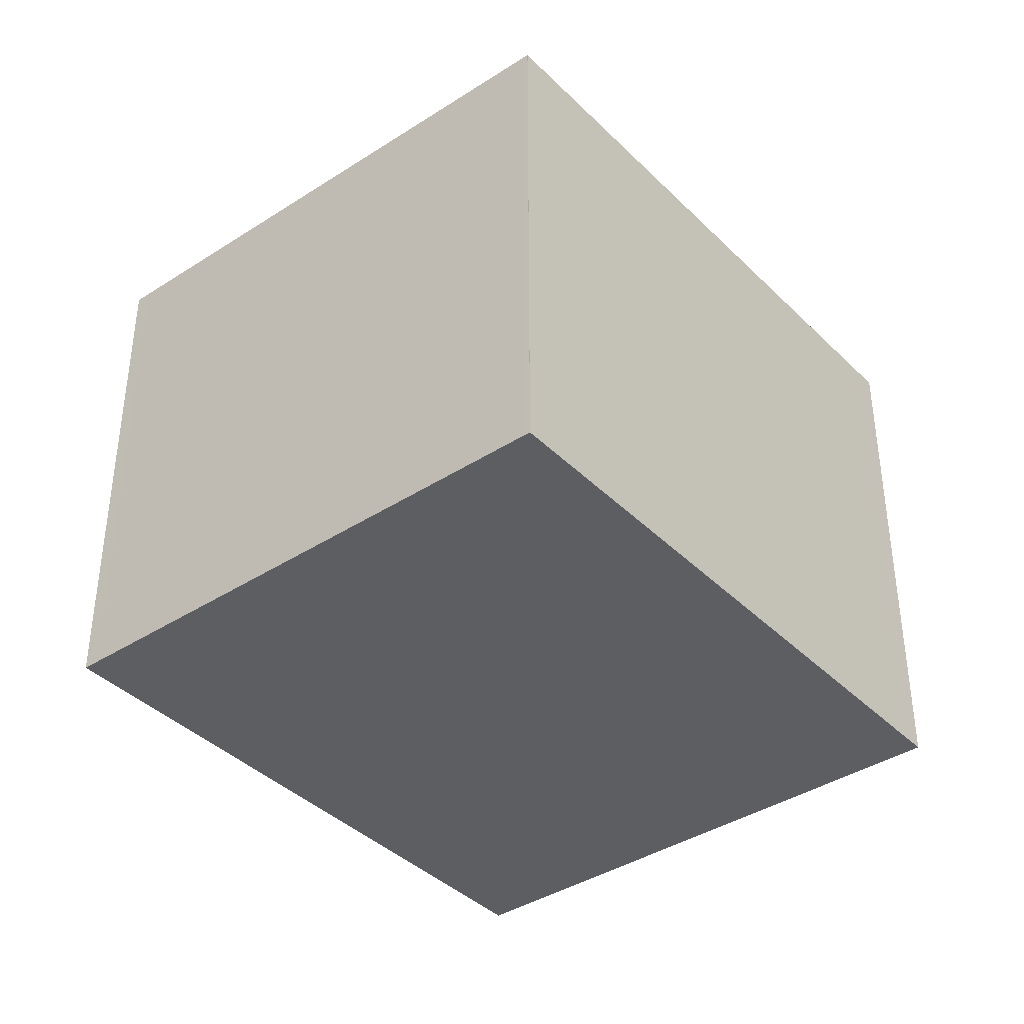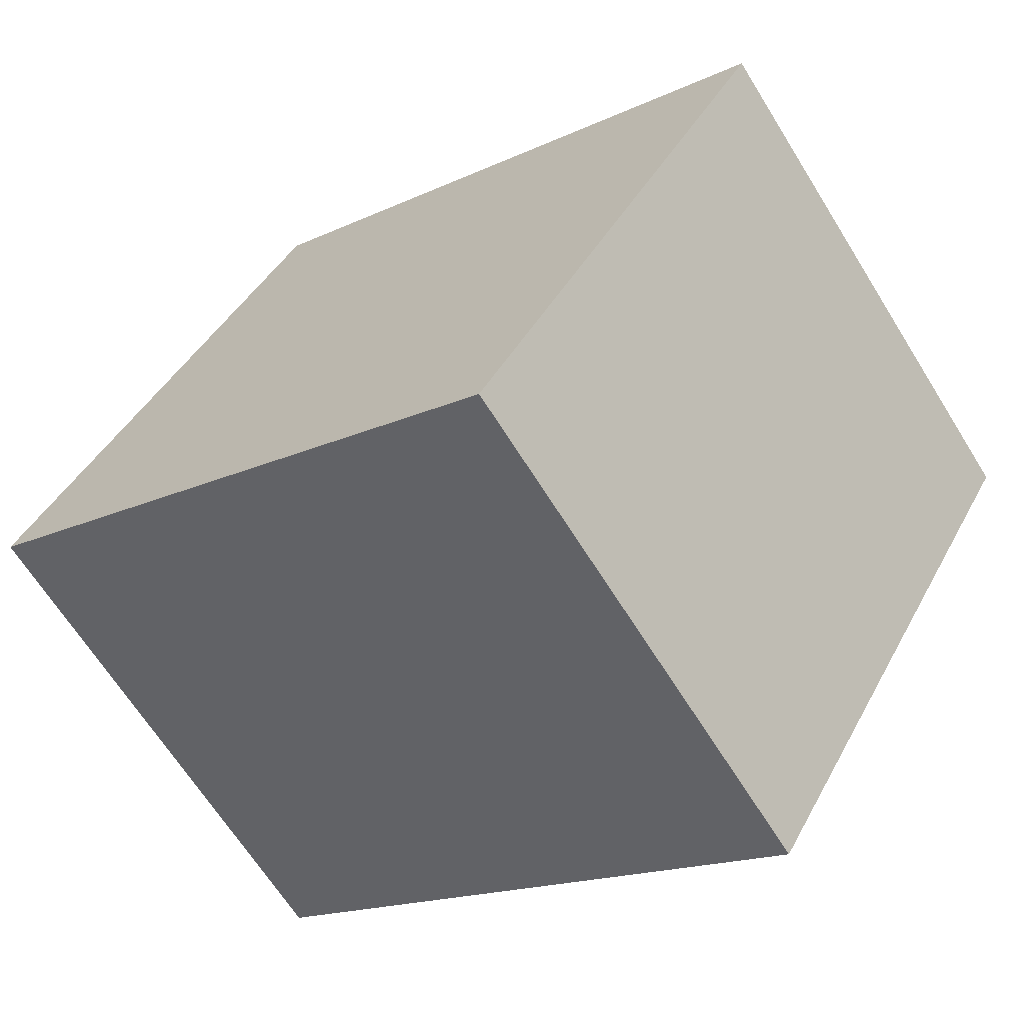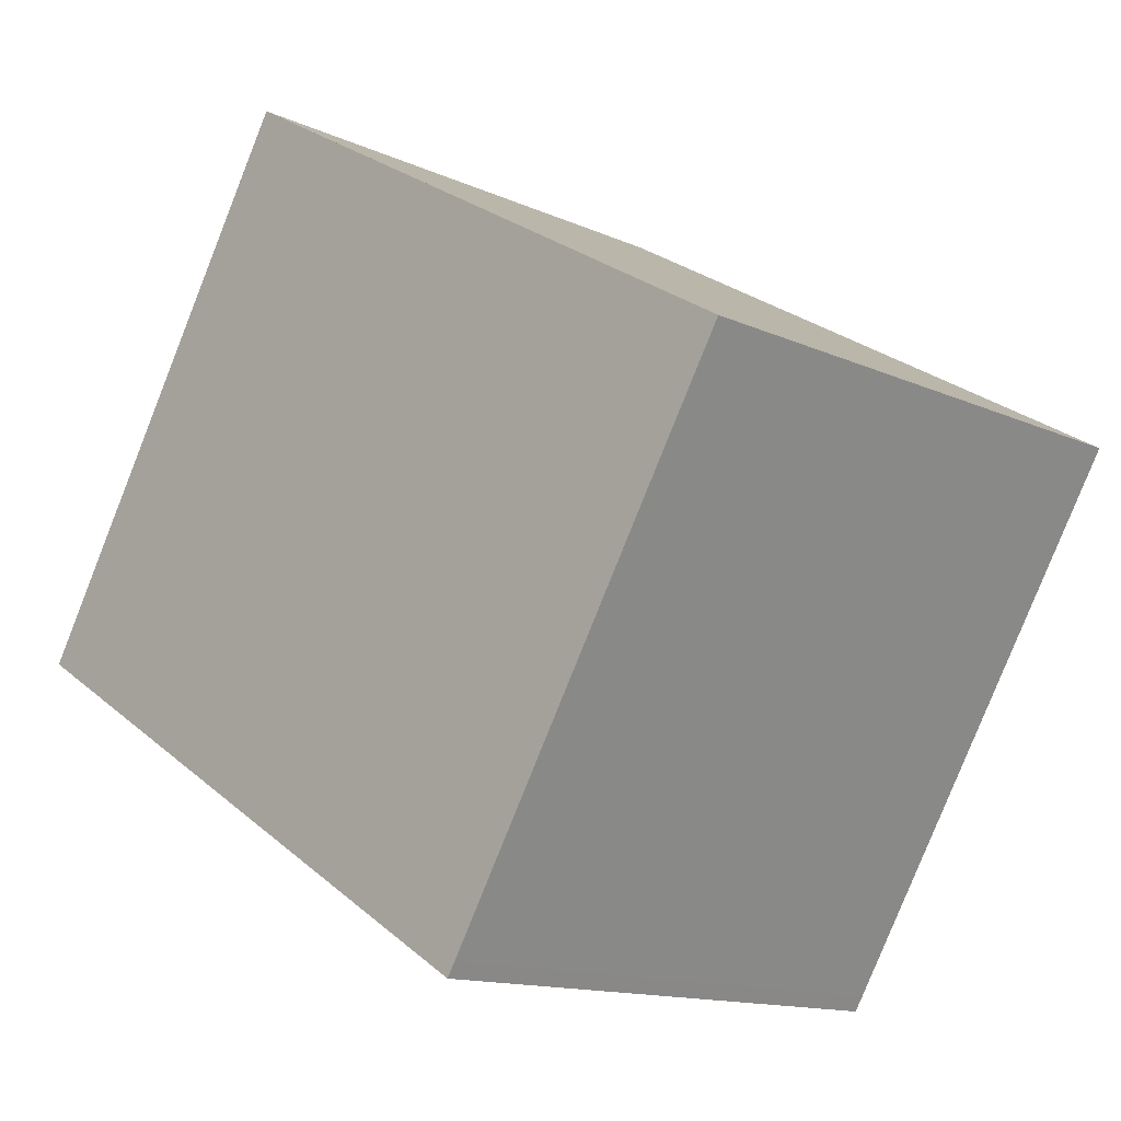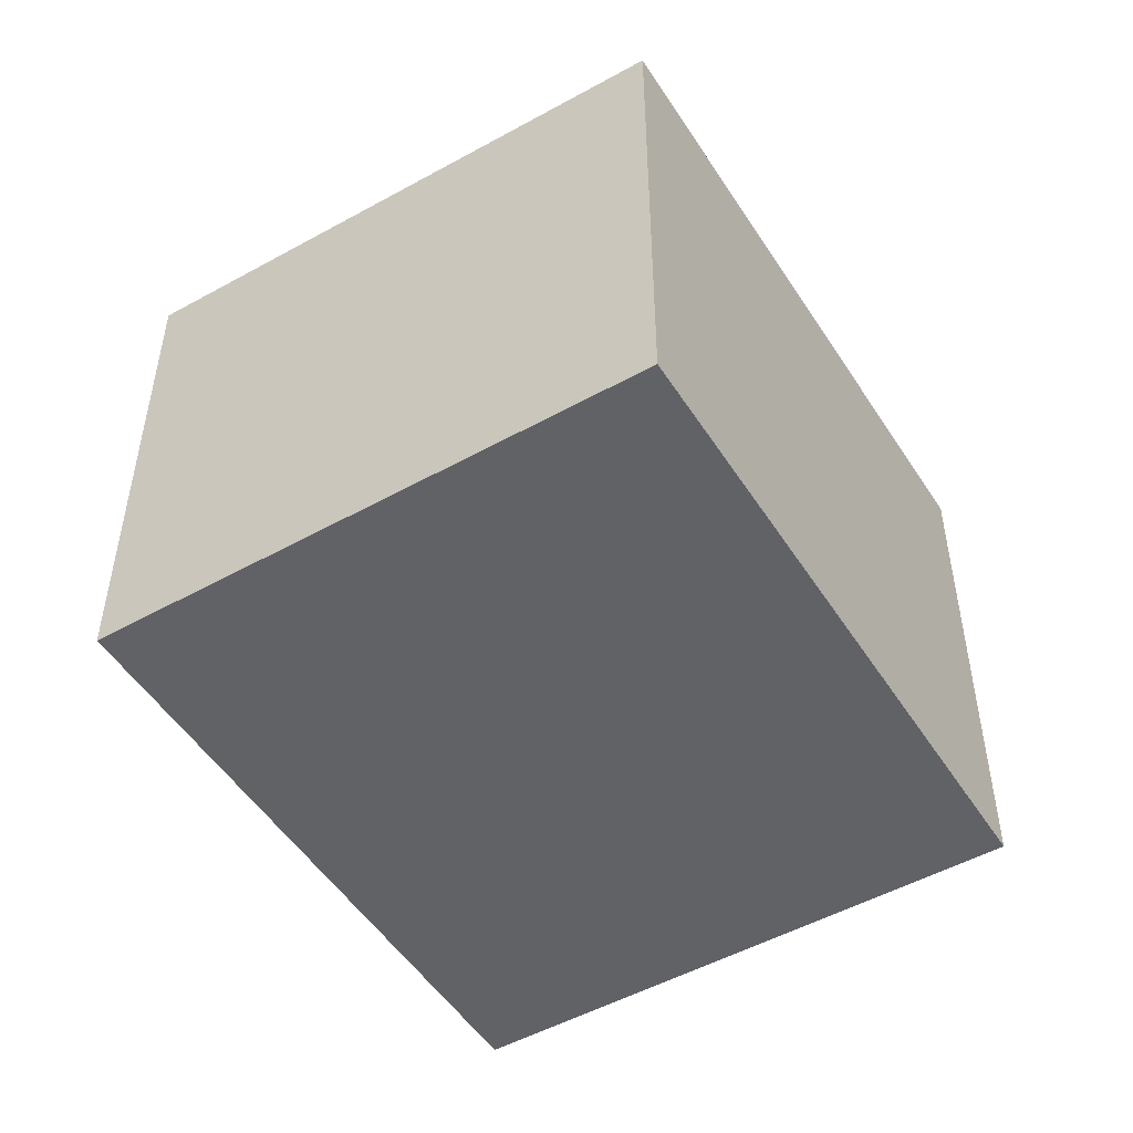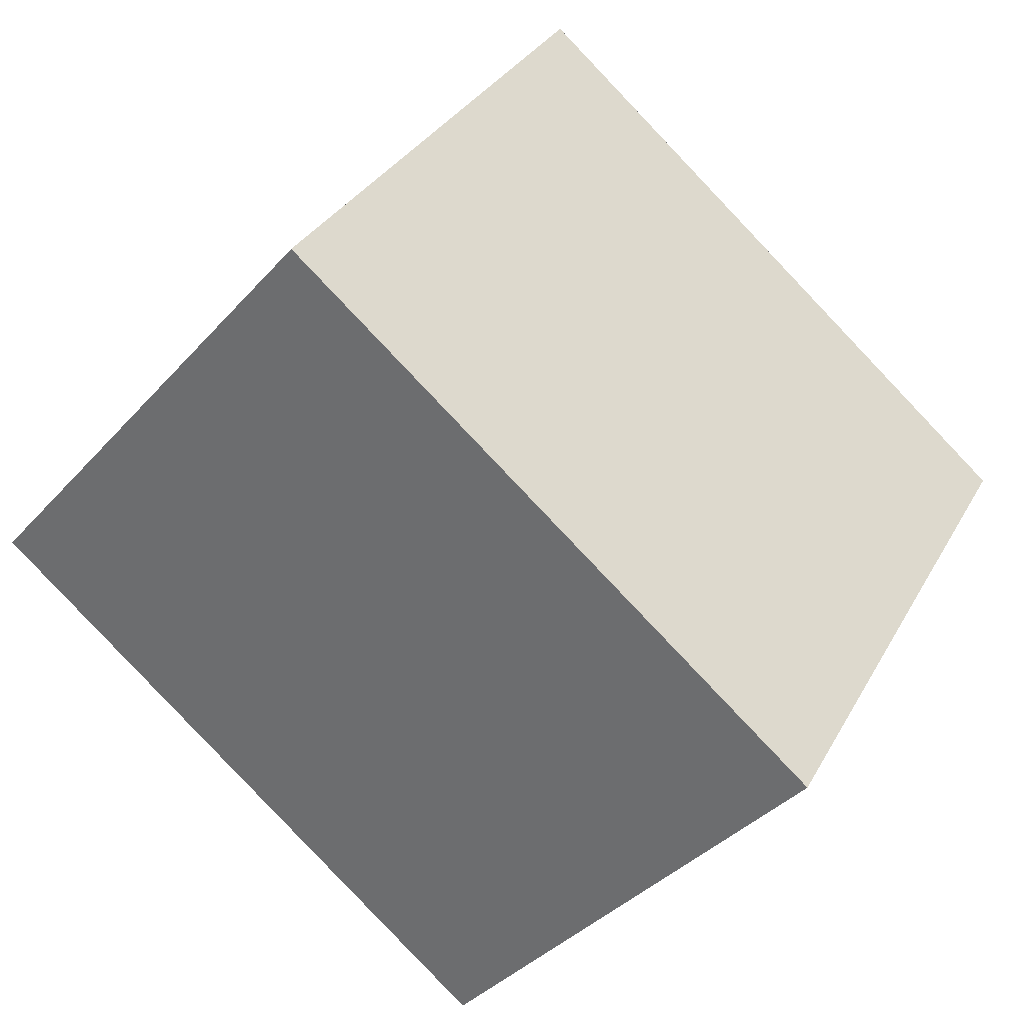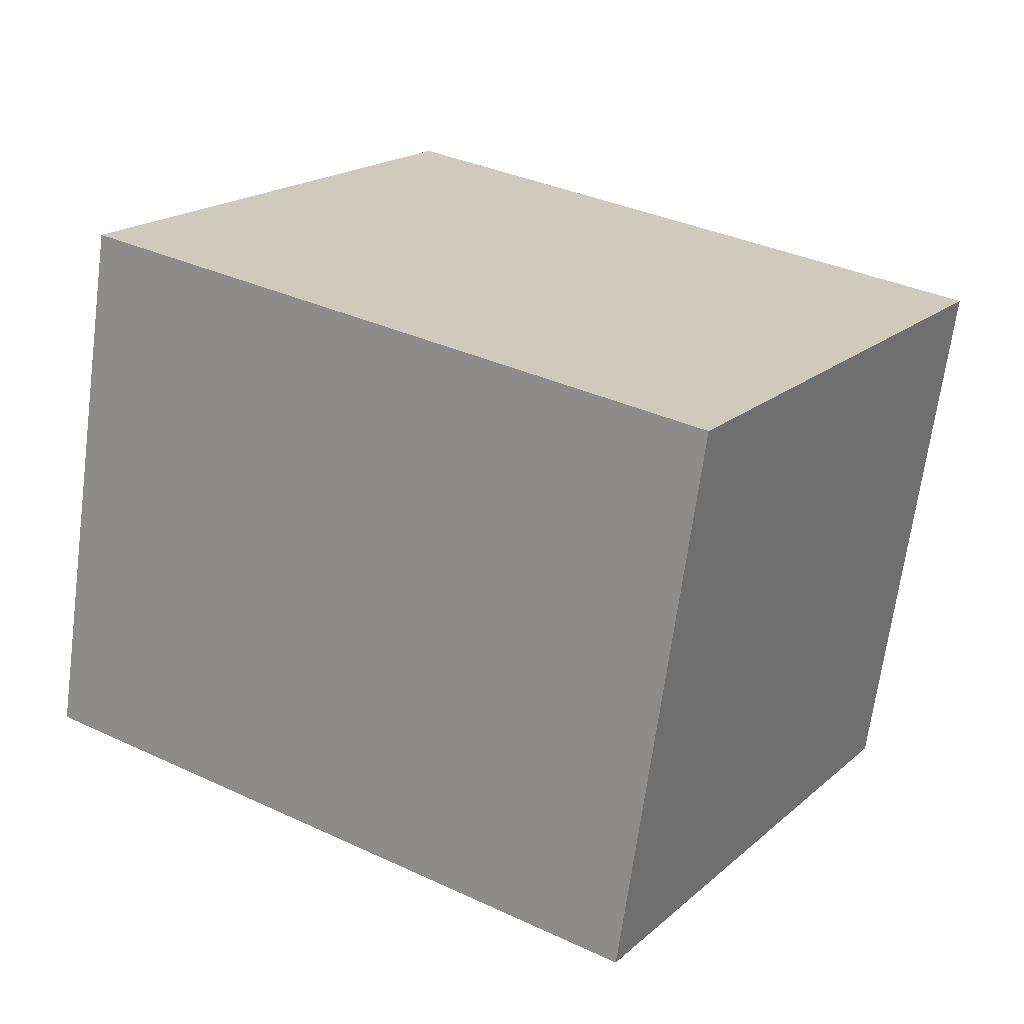
<metadata>
{"format":"obj","ext":"obj","renderer":"f3d","projection":"perspective","resolution":1024,"background":"white","views":[{"elev":-39.2,"azim":160.3,"up":"+Z"},{"elev":-65.9,"azim":-148.1,"up":"+Y"},{"elev":-13.6,"azim":-135.4,"up":"+Y"},{"elev":-50.7,"azim":152.6,"up":"+Z"},{"elev":-38.0,"azim":143.6,"up":"+Y"},{"elev":-67.7,"azim":172.4,"up":"+Y"}]}
</metadata>
<code>
v -1154 -2122 2.133
v -1151 -2121 2.108
v -1150 -2123 2.117
v -1152 -2124 2.142
v -1151 -2121 2.108
v -1154 -2122 2.133
v -1150 -2123 2.117
v -1151 -2121 2.108
v -1151 -2121 2.108
v -1150 -2123 2.117
v -1152 -2124 2.141
v -1150 -2123 2.117
v -1152 -2124 2.141
v -1152 -2124 2.141
v -1154 -2122 2.132
v -1154 -2122 2.132
v -1154 -2122 2.132
v -1154 -2122 2.133
v -1154 -2122 4.441e-16
v -1154 -2122 0
v -1151 -2121 2.108
v -1151 -2121 2.108
v -1151 -2121 0
v -1151 -2121 0
v -1150 -2123 2.117
v -1150 -2123 2.117
v -1150 -2123 -4.441e-16
v -1150 -2123 0
v -1152 -2124 2.141
v -1152 -2124 2.142
v -1152 -2124 0
v -1152 -2124 0
v -1150 -2123 2.117
v -1151 -2121 2.108
v -1151 -2121 0
v -1150 -2123 0
v -1154 -2122 2.133
v -1154 -2122 2.133
v -1154 -2122 0
v -1154 -2122 4.441e-16
v -1152 -2124 2.141
v -1150 -2123 2.117
v -1150 -2123 0
v -1152 -2124 0
v -1151 -2121 2.108
v -1151 -2121 2.108
v -1151 -2121 0
v -1151 -2121 0
v -1154 -2122 2.133
v -1152 -2124 2.141
v -1152 -2124 0
v -1154 -2122 0
v -1150 -2123 2.117
v -1150 -2123 2.117
v -1150 -2123 0
v -1150 -2123 -4.441e-16
v -1152 -2124 2.142
v -1152 -2124 2.141
v -1152 -2124 0
v -1152 -2124 0
v -1151 -2121 2.108
v -1154 -2122 2.132
v -1154 -2122 0
v -1151 -2121 0
v -1154 -2122 0
v -1151 -2121 0
v -1150 -2123 0
v -1152 -2124 0
f 9 2 5 8
f 10 8 5 12
f 15 8 10 14
f 16 9 8 15
f 14 10 7 13
f 12 3 7 10
f 13 4 11 14
f 14 11 6 15
f 15 6 1 16
f 18 19 20 17
f 22 23 24 21
f 26 27 28 25
f 30 31 32 29
f 34 35 36 33
f 38 39 40 37
f 42 43 44 41
f 46 47 48 45
f 50 51 52 49
f 54 55 56 53
f 58 59 60 57
f 62 63 64 61
f 66 67 68 65

</code>
